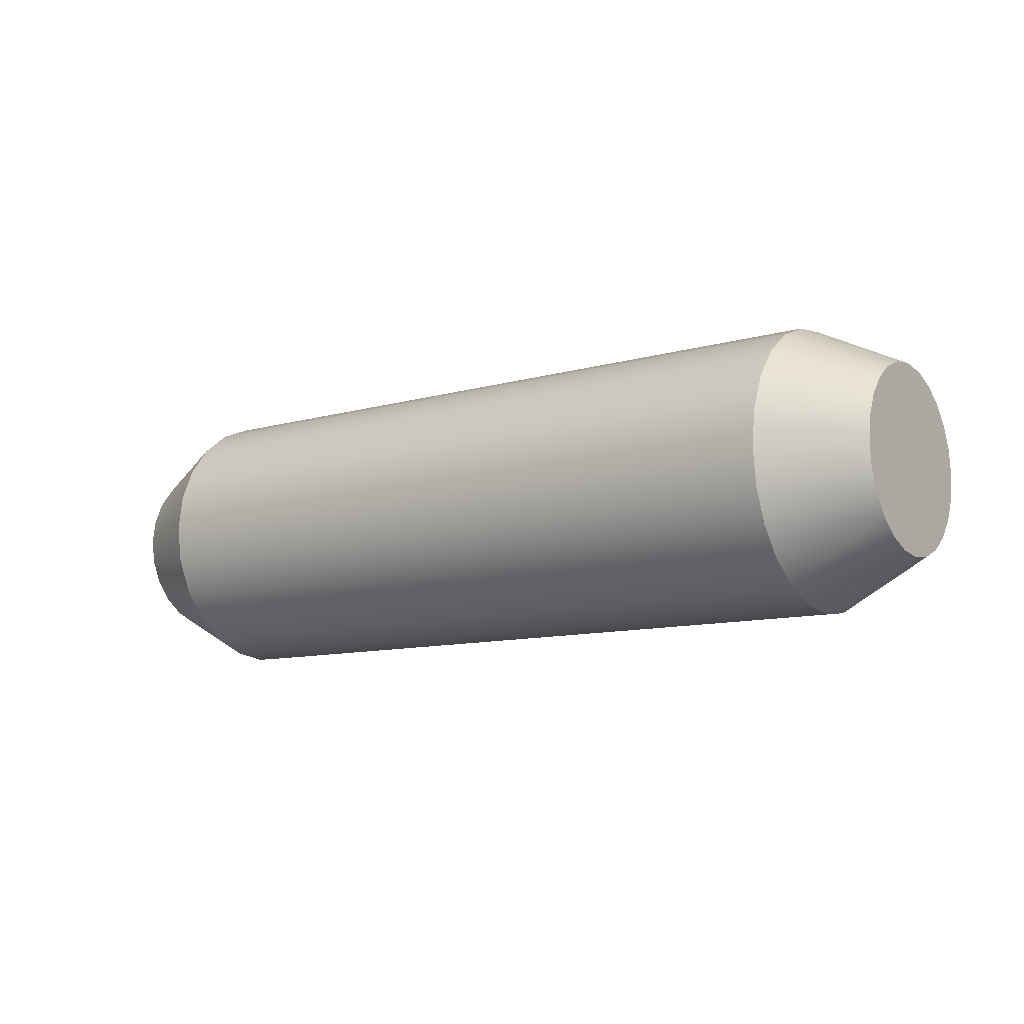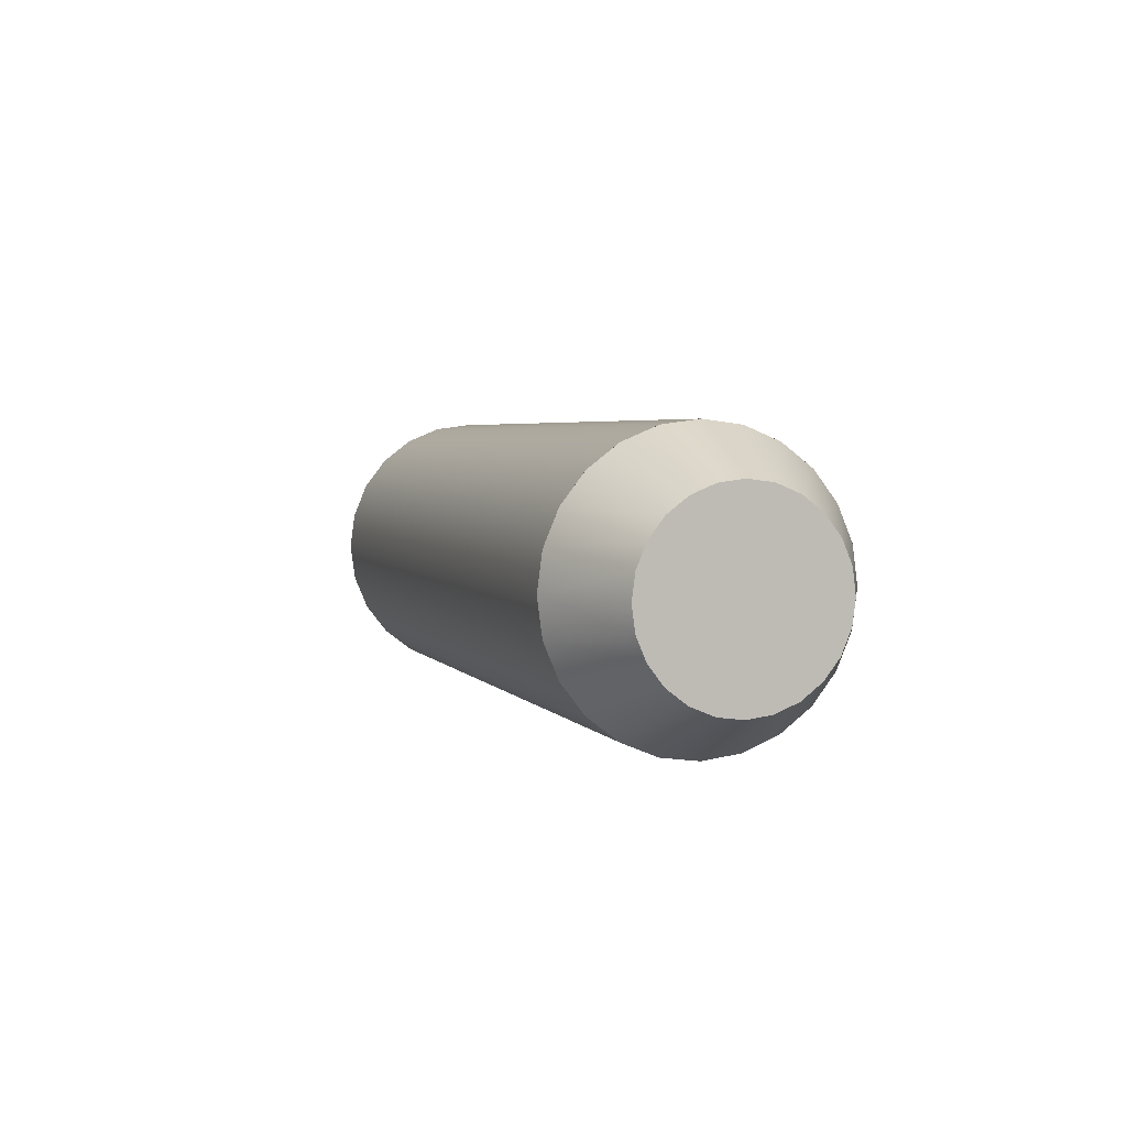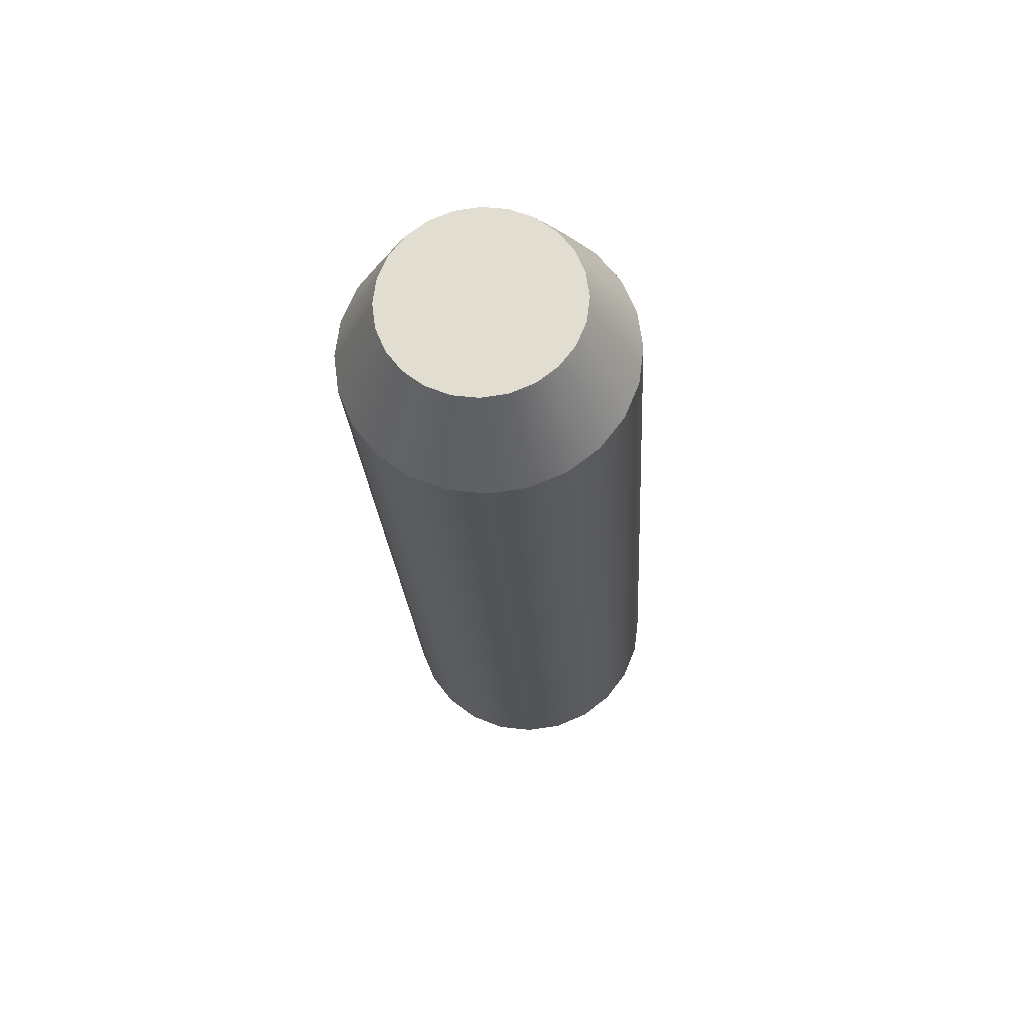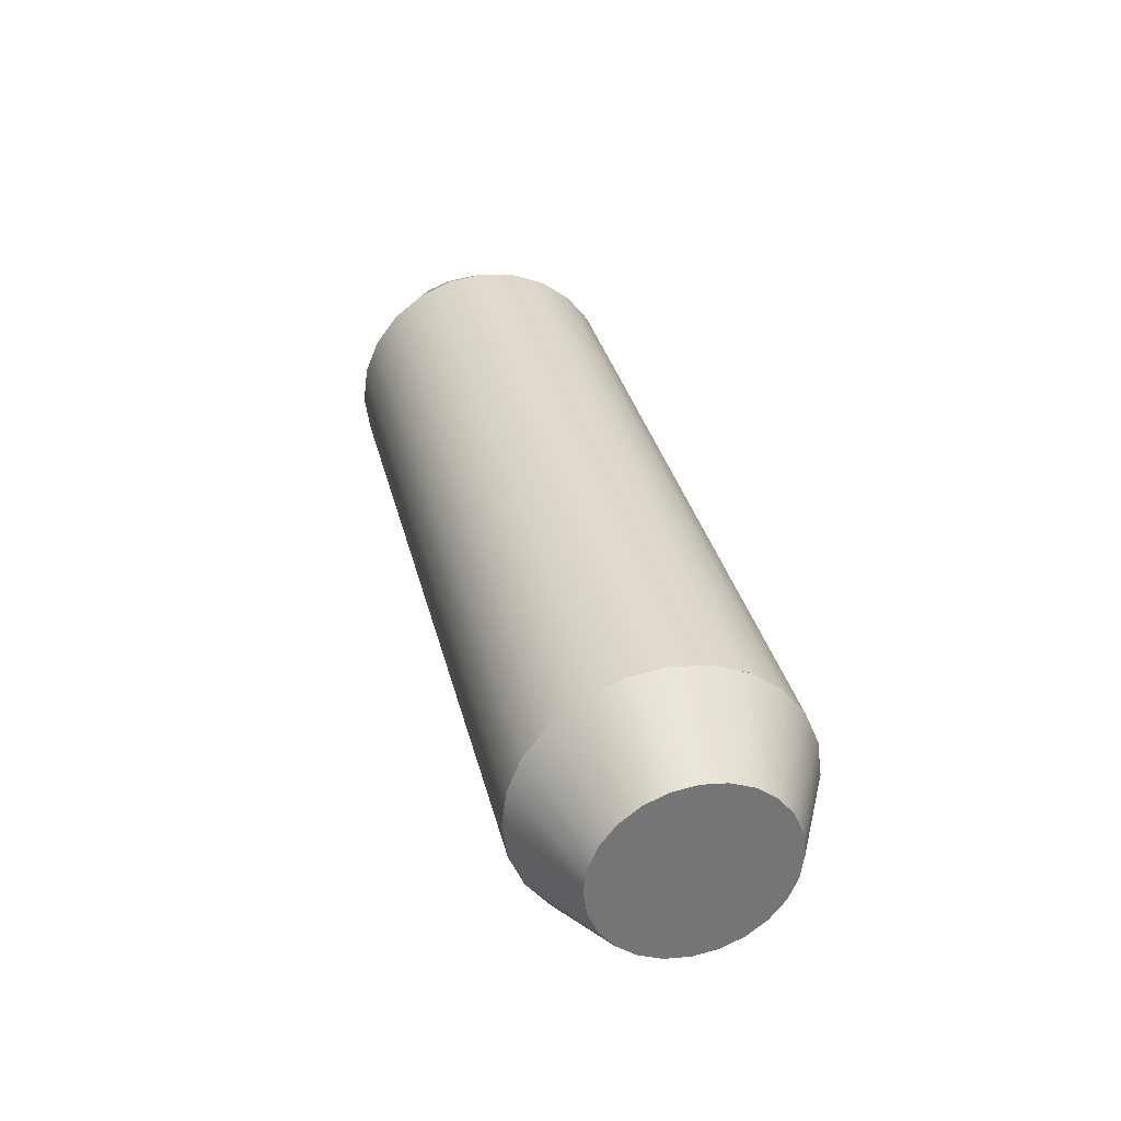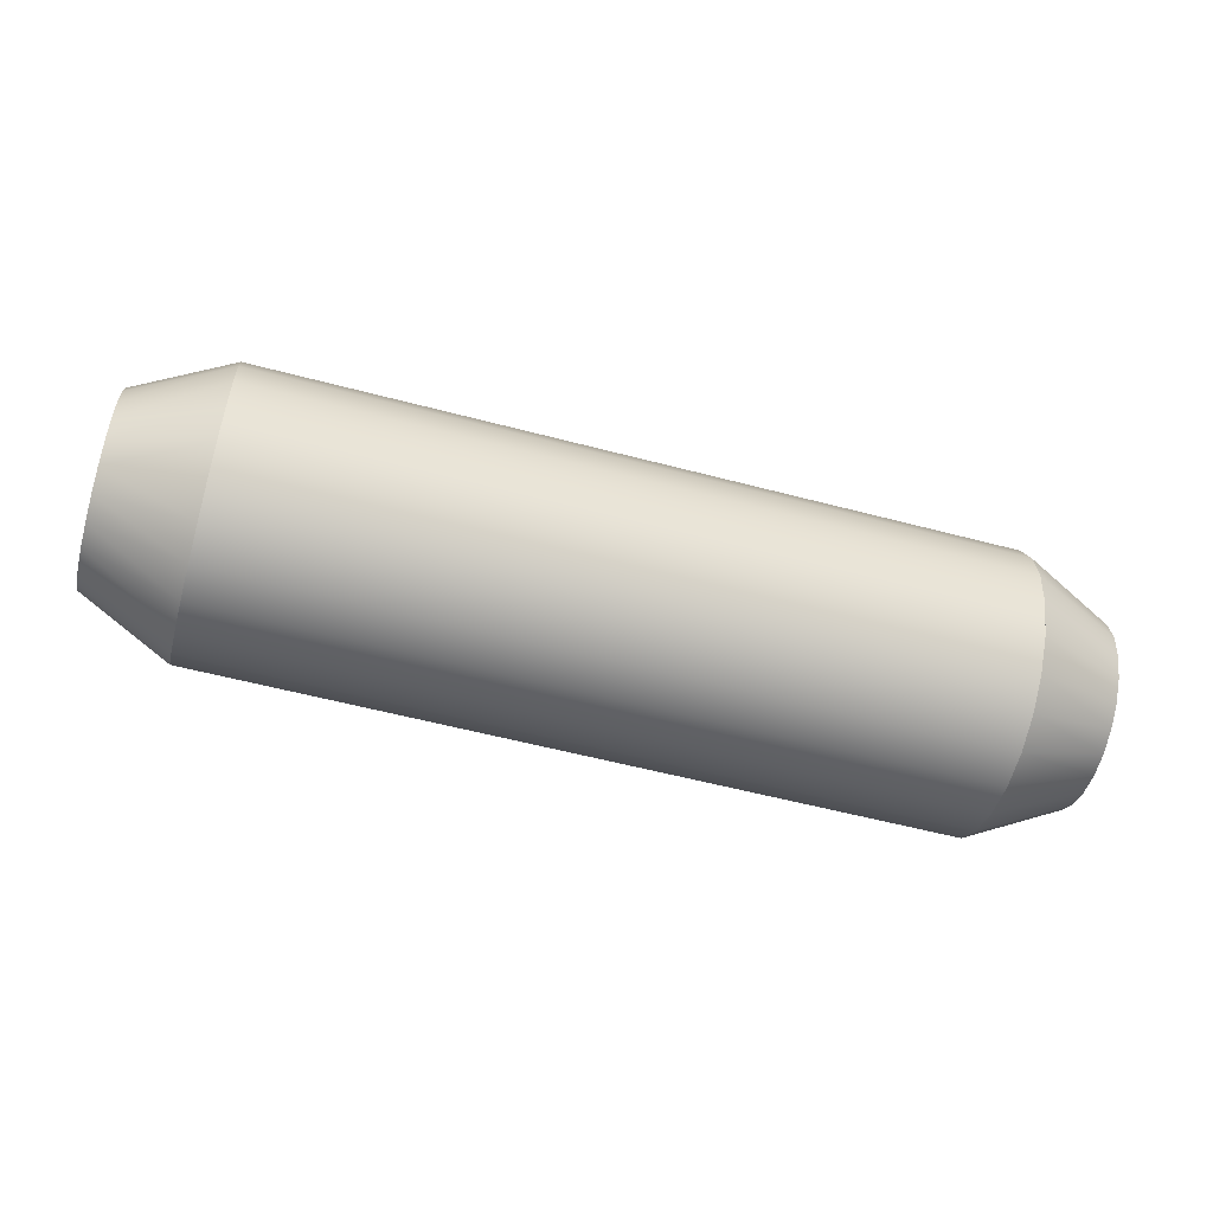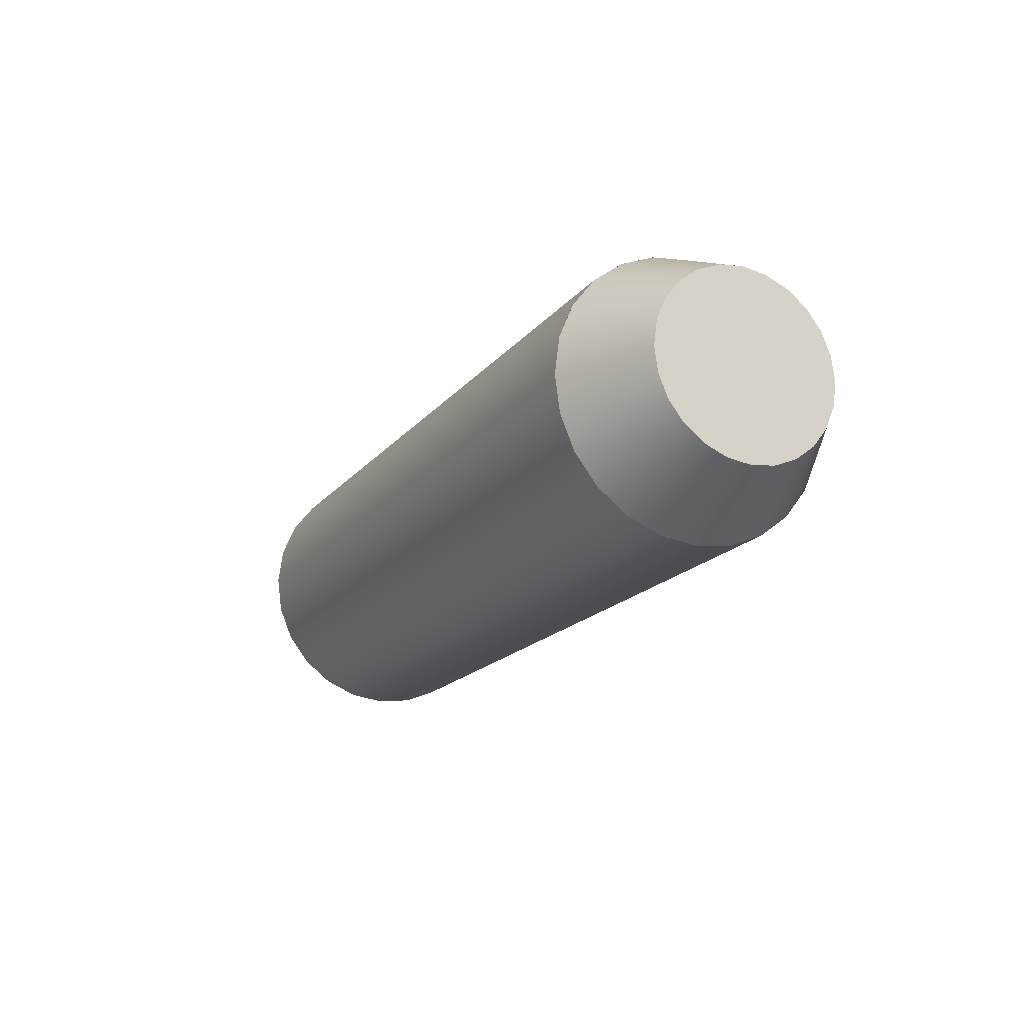
<metadata>
{"format":"obj","ext":"obj","renderer":"f3d","projection":"perspective","resolution":1024,"background":"white","views":[{"elev":-10.4,"azim":-143.9,"up":"+Y"},{"elev":3.6,"azim":72.5,"up":"+Z"},{"elev":-22.9,"azim":93.3,"up":"+Z"},{"elev":33.8,"azim":76.5,"up":"+Y"},{"elev":-55.7,"azim":-15.6,"up":"+Z"},{"elev":-17.9,"azim":64.0,"up":"+Y"}]}
</metadata>
<code>
o mesh1/mesh1-geometry#mesh1-geometry
v 0.2314 0.6476 0.1133
v 0.2163 0.6472 0.1127
v 0.2314 0.6472 0.1127
v 0.2163 0.6476 0.1133
v 0.2163 0.6469 0.112
v 0.2314 0.6472 0.1127
v 0.2333 0.6483 0.1126
v 0.2314 0.6476 0.1133
v 0.2163 0.6482 0.1138
v 0.2144 0.6483 0.1126
v 0.2314 0.6469 0.112
v 0.2144 0.648 0.1122
v 0.2333 0.648 0.1122
v 0.2314 0.6482 0.1138
v 0.2314 0.6482 0.1138
v 0.2144 0.6487 0.1129
v 0.2163 0.6468 0.1113
v 0.2314 0.6469 0.112
v 0.2144 0.6478 0.1118
v 0.2333 0.6483 0.11
v 0.2333 0.6487 0.1129
v 0.2163 0.6489 0.114
v 0.2144 0.6491 0.1131
v 0.2144 0.648 0.1104
v 0.2144 0.6483 0.11
v 0.2314 0.6468 0.1113
v 0.2144 0.6477 0.1113
v 0.2333 0.6478 0.1118
v 0.2144 0.6478 0.1108
v 0.2333 0.648 0.1104
v 0.2333 0.6487 0.1097
v 0.2314 0.6489 0.114
v 0.2314 0.6489 0.114
v 0.2144 0.6487 0.1097
v 0.2163 0.6469 0.1106
v 0.2314 0.6468 0.1113
v 0.2314 0.6472 0.1099
v 0.2314 0.6476 0.1093
v 0.2333 0.6491 0.1131
v 0.2163 0.6496 0.1141
v 0.2144 0.6496 0.1132
v 0.2144 0.6491 0.1095
v 0.2163 0.6472 0.1099
v 0.2163 0.6482 0.1088
v 0.2314 0.6469 0.1106
v 0.2333 0.6477 0.1113
v 0.2333 0.6478 0.1108
v 0.2314 0.6469 0.1106
v 0.2314 0.6482 0.1088
v 0.2333 0.6491 0.1095
v 0.2314 0.6496 0.1141
v 0.2314 0.6496 0.1141
v 0.2163 0.6489 0.1086
v 0.2163 0.6476 0.1093
v 0.2314 0.6472 0.1099
v 0.2314 0.6476 0.1093
v 0.2314 0.6482 0.1088
v 0.2333 0.6496 0.1094
v 0.2333 0.6496 0.1132
v 0.2163 0.6504 0.114
v 0.2144 0.6501 0.1131
v 0.2144 0.6496 0.1094
v 0.2163 0.6496 0.1085
v 0.2314 0.6489 0.1086
v 0.2314 0.6489 0.1086
v 0.2314 0.6504 0.114
v 0.2314 0.6504 0.114
v 0.2314 0.6496 0.1085
v 0.2314 0.6496 0.1085
v 0.2333 0.6501 0.1095
v 0.2333 0.6501 0.1131
v 0.2163 0.651 0.1138
v 0.2144 0.6506 0.1129
v 0.2144 0.6501 0.1095
v 0.2163 0.6504 0.1086
v 0.2314 0.6504 0.1086
v 0.2314 0.6511 0.1138
v 0.2314 0.651 0.1138
v 0.2314 0.6504 0.1086
v 0.2333 0.6506 0.1097
v 0.2333 0.6506 0.1129
v 0.2163 0.6516 0.1133
v 0.2144 0.651 0.1126
v 0.2144 0.6506 0.1097
v 0.2163 0.6511 0.1088
v 0.2314 0.6511 0.1088
v 0.2314 0.6516 0.1133
v 0.2314 0.6516 0.1133
v 0.2314 0.6511 0.1088
v 0.2333 0.651 0.1126
v 0.2314 0.6521 0.1127
v 0.2163 0.6521 0.1127
v 0.2144 0.651 0.11
v 0.2163 0.6516 0.1093
v 0.2314 0.6516 0.1093
v 0.2333 0.651 0.11
v 0.2314 0.6521 0.1127
v 0.2144 0.6513 0.1122
v 0.2314 0.6516 0.1093
v 0.2333 0.6513 0.1104
v 0.2333 0.6513 0.1122
v 0.2314 0.6524 0.112
v 0.2163 0.6524 0.112
v 0.2144 0.6513 0.1104
v 0.2163 0.6521 0.1099
v 0.2314 0.6521 0.1099
v 0.2314 0.6524 0.112
v 0.2144 0.6515 0.1118
v 0.2314 0.6521 0.1099
v 0.2314 0.6524 0.1106
v 0.2333 0.6515 0.1108
v 0.2333 0.6515 0.1118
v 0.2314 0.6525 0.1113
v 0.2163 0.6525 0.1113
v 0.2144 0.6515 0.1108
v 0.2163 0.6524 0.1106
v 0.2314 0.6524 0.1106
v 0.2333 0.6515 0.1113
v 0.2314 0.6525 0.1113
v 0.2144 0.6515 0.1113
f 1 2 3
f 2 1 4
f 3 2 1
f 4 1 2
f 5 3 2
f 2 3 5
f 6 7 8
f 8 7 6
f 1 9 4
f 4 9 1
f 10 2 4
f 4 2 10
f 3 5 11
f 11 5 3
f 12 5 2
f 2 5 12
f 7 6 13
f 13 6 7
f 7 14 8
f 8 14 7
f 9 1 15
f 15 1 9
f 16 4 9
f 9 4 16
f 2 10 12
f 12 10 2
f 4 16 10
f 10 16 4
f 17 11 5
f 5 11 17
f 18 13 6
f 6 13 18
f 5 12 19
f 19 12 5
f 13 20 7
f 7 20 13
f 14 7 21
f 21 7 14
f 15 22 9
f 9 22 15
f 9 23 16
f 16 23 9
f 24 12 10
f 10 12 24
f 25 10 16
f 16 10 25
f 11 17 26
f 26 17 11
f 5 27 17
f 17 27 5
f 13 18 28
f 28 18 13
f 29 19 12
f 12 19 29
f 27 5 19
f 19 5 27
f 13 30 20
f 20 30 13
f 7 20 31
f 31 20 7
f 7 31 21
f 21 31 7
f 21 32 14
f 14 32 21
f 22 15 33
f 33 15 22
f 23 9 22
f 22 9 23
f 34 16 23
f 23 16 34
f 29 12 24
f 24 12 29
f 24 10 25
f 25 10 24
f 25 16 34
f 34 16 25
f 35 26 17
f 17 26 35
f 36 28 18
f 18 28 36
f 29 17 27
f 27 17 29
f 28 30 13
f 13 30 28
f 19 29 27
f 27 29 19
f 37 20 30
f 30 20 37
f 38 31 20
f 20 31 38
f 21 31 39
f 39 31 21
f 32 21 39
f 39 21 32
f 33 40 22
f 22 40 33
f 22 41 23
f 23 41 22
f 34 23 42
f 42 23 34
f 24 35 29
f 29 35 24
f 25 43 24
f 24 43 25
f 44 25 34
f 34 25 44
f 26 35 45
f 45 35 26
f 17 29 35
f 35 29 17
f 28 36 46
f 46 36 28
f 28 47 30
f 30 47 28
f 20 37 38
f 38 37 20
f 30 48 37
f 37 48 30
f 31 38 49
f 49 38 31
f 39 31 50
f 50 31 39
f 39 51 32
f 32 51 39
f 40 33 52
f 52 33 40
f 41 22 40
f 40 22 41
f 42 23 41
f 41 23 42
f 53 34 42
f 42 34 53
f 35 24 43
f 43 24 35
f 43 25 54
f 54 25 43
f 25 44 54
f 54 44 25
f 34 53 44
f 44 53 34
f 43 45 35
f 35 45 43
f 47 36 48
f 48 36 47
f 36 47 46
f 46 47 36
f 47 28 46
f 46 28 47
f 48 30 47
f 47 30 48
f 55 54 56
f 56 54 55
f 45 43 55
f 55 43 45
f 54 57 56
f 56 57 54
f 49 50 31
f 31 50 49
f 39 50 58
f 58 50 39
f 51 39 59
f 59 39 51
f 52 60 40
f 40 60 52
f 40 61 41
f 41 61 40
f 42 41 62
f 62 41 42
f 42 63 53
f 53 63 42
f 54 55 43
f 43 55 54
f 57 54 44
f 44 54 57
f 64 44 53
f 53 44 64
f 50 49 65
f 65 49 50
f 65 58 50
f 50 58 65
f 39 58 59
f 59 58 39
f 59 66 51
f 51 66 59
f 60 52 67
f 67 52 60
f 61 40 60
f 60 40 61
f 62 41 61
f 61 41 62
f 63 42 62
f 62 42 63
f 68 53 63
f 63 53 68
f 44 64 57
f 57 64 44
f 53 68 64
f 64 68 53
f 58 65 69
f 69 65 58
f 59 58 70
f 70 58 59
f 66 59 71
f 71 59 66
f 67 72 60
f 60 72 67
f 60 73 61
f 61 73 60
f 62 61 74
f 74 61 62
f 62 75 63
f 63 75 62
f 63 76 68
f 68 76 63
f 69 70 58
f 58 70 69
f 59 70 71
f 71 70 59
f 71 77 66
f 66 77 71
f 72 67 78
f 78 67 72
f 73 60 72
f 72 60 73
f 74 61 73
f 73 61 74
f 75 62 74
f 74 62 75
f 76 63 75
f 75 63 76
f 70 69 79
f 79 69 70
f 71 70 80
f 80 70 71
f 77 71 81
f 81 71 77
f 78 82 72
f 72 82 78
f 72 83 73
f 73 83 72
f 74 73 84
f 84 73 74
f 74 85 75
f 75 85 74
f 75 86 76
f 76 86 75
f 79 80 70
f 70 80 79
f 71 80 81
f 81 80 71
f 81 87 77
f 77 87 81
f 82 78 88
f 88 78 82
f 83 72 82
f 82 72 83
f 84 73 83
f 83 73 84
f 85 74 84
f 84 74 85
f 86 75 85
f 85 75 86
f 80 79 89
f 89 79 80
f 81 80 90
f 90 80 81
f 87 81 90
f 90 81 87
f 91 82 88
f 88 82 91
f 92 83 82
f 82 83 92
f 84 83 93
f 93 83 84
f 84 94 85
f 85 94 84
f 85 95 86
f 86 95 85
f 89 96 80
f 80 96 89
f 90 80 96
f 96 80 90
f 90 97 87
f 87 97 90
f 82 91 92
f 92 91 82
f 83 92 98
f 98 92 83
f 93 83 98
f 98 83 93
f 94 84 93
f 93 84 94
f 95 85 94
f 94 85 95
f 96 89 99
f 99 89 96
f 90 96 100
f 100 96 90
f 97 90 101
f 101 90 97
f 102 92 91
f 91 92 102
f 103 98 92
f 92 98 103
f 93 98 104
f 104 98 93
f 93 105 94
f 94 105 93
f 105 95 94
f 94 95 105
f 106 96 99
f 99 96 106
f 96 106 100
f 100 106 96
f 90 100 101
f 101 100 90
f 101 107 97
f 97 107 101
f 92 102 103
f 103 102 92
f 98 103 108
f 108 103 98
f 104 98 108
f 108 98 104
f 105 93 104
f 104 93 105
f 95 105 109
f 109 105 95
f 110 100 106
f 106 100 110
f 101 100 111
f 111 100 101
f 107 101 112
f 112 101 107
f 113 103 102
f 102 103 113
f 114 108 103
f 103 108 114
f 104 108 115
f 115 108 104
f 104 116 105
f 105 116 104
f 116 109 105
f 105 109 116
f 100 110 111
f 111 110 100
f 109 116 117
f 117 116 109
f 101 111 112
f 112 111 101
f 118 107 112
f 112 107 118
f 103 113 114
f 114 113 103
f 107 118 119
f 119 118 107
f 108 114 120
f 120 114 108
f 115 108 120
f 120 108 115
f 116 104 115
f 115 104 116
f 119 111 110
f 110 111 119
f 114 117 116
f 116 117 114
f 112 111 118
f 118 111 112
f 117 114 113
f 113 114 117
f 111 119 118
f 118 119 111
f 114 115 120
f 120 115 114
f 115 114 116
f 116 114 115

</code>
